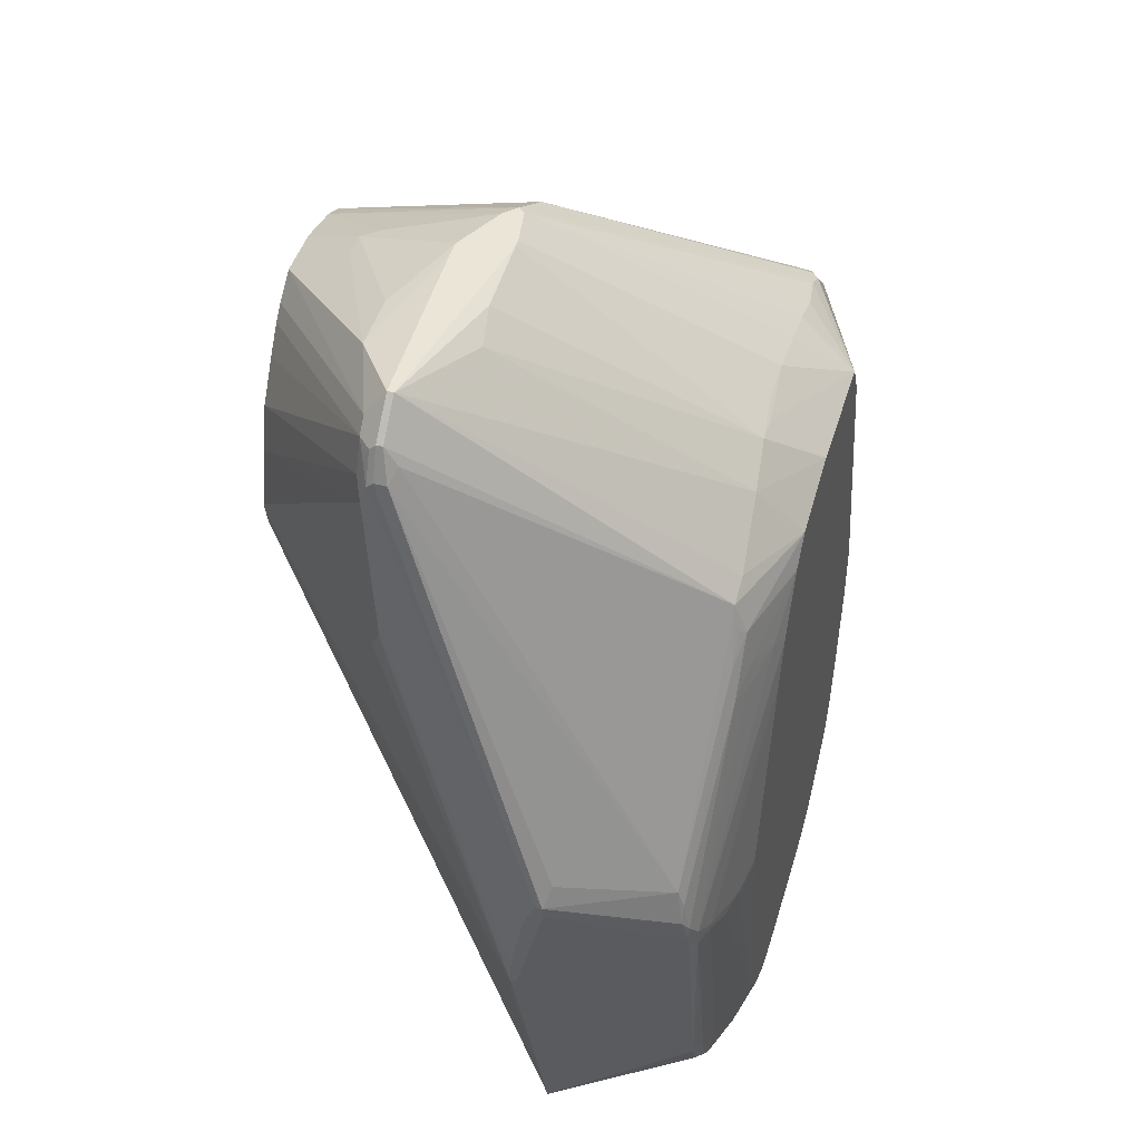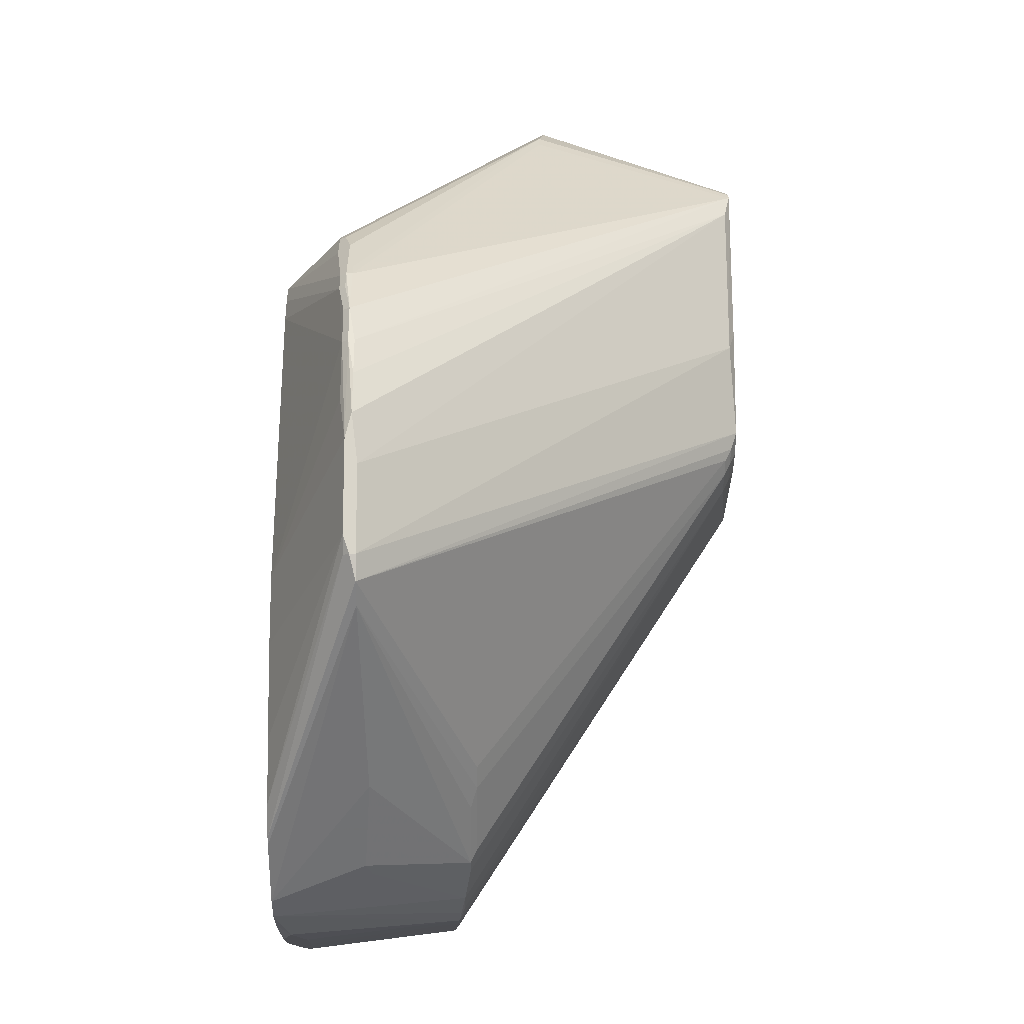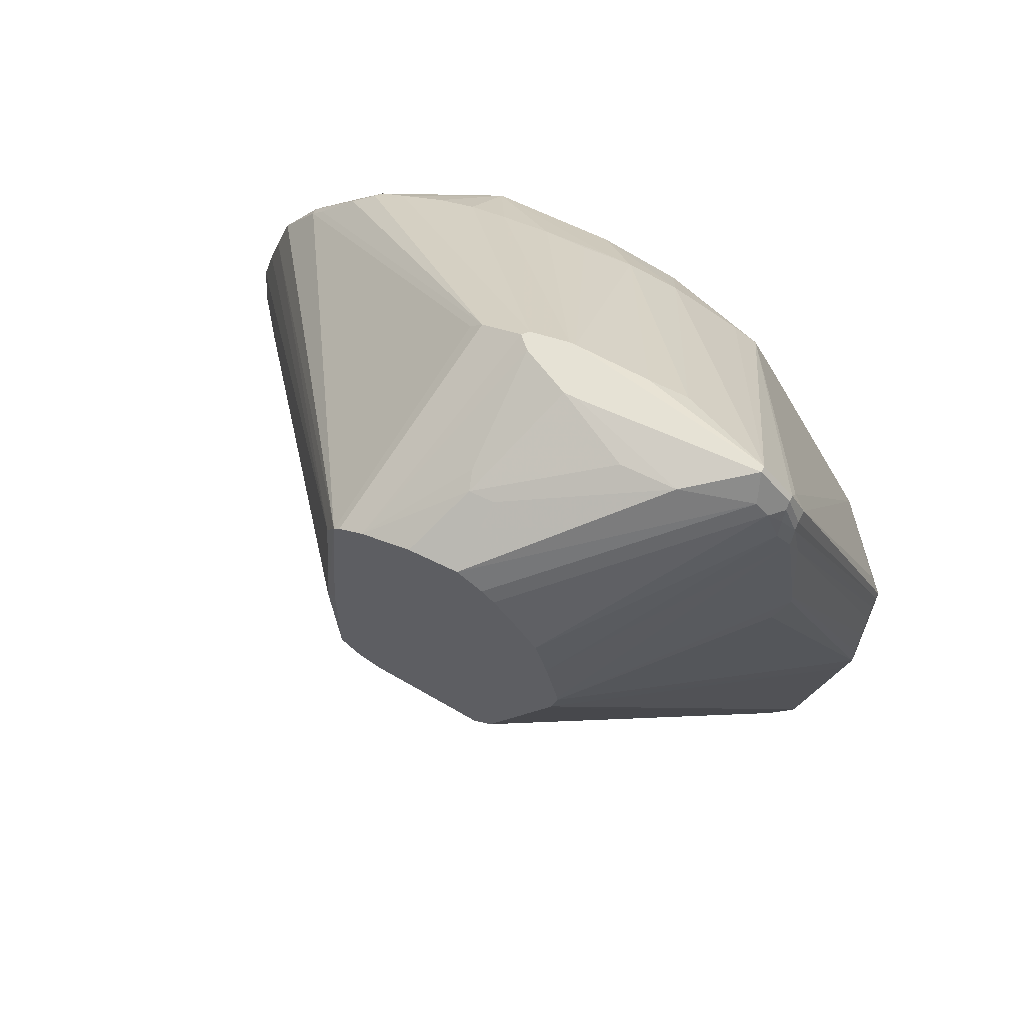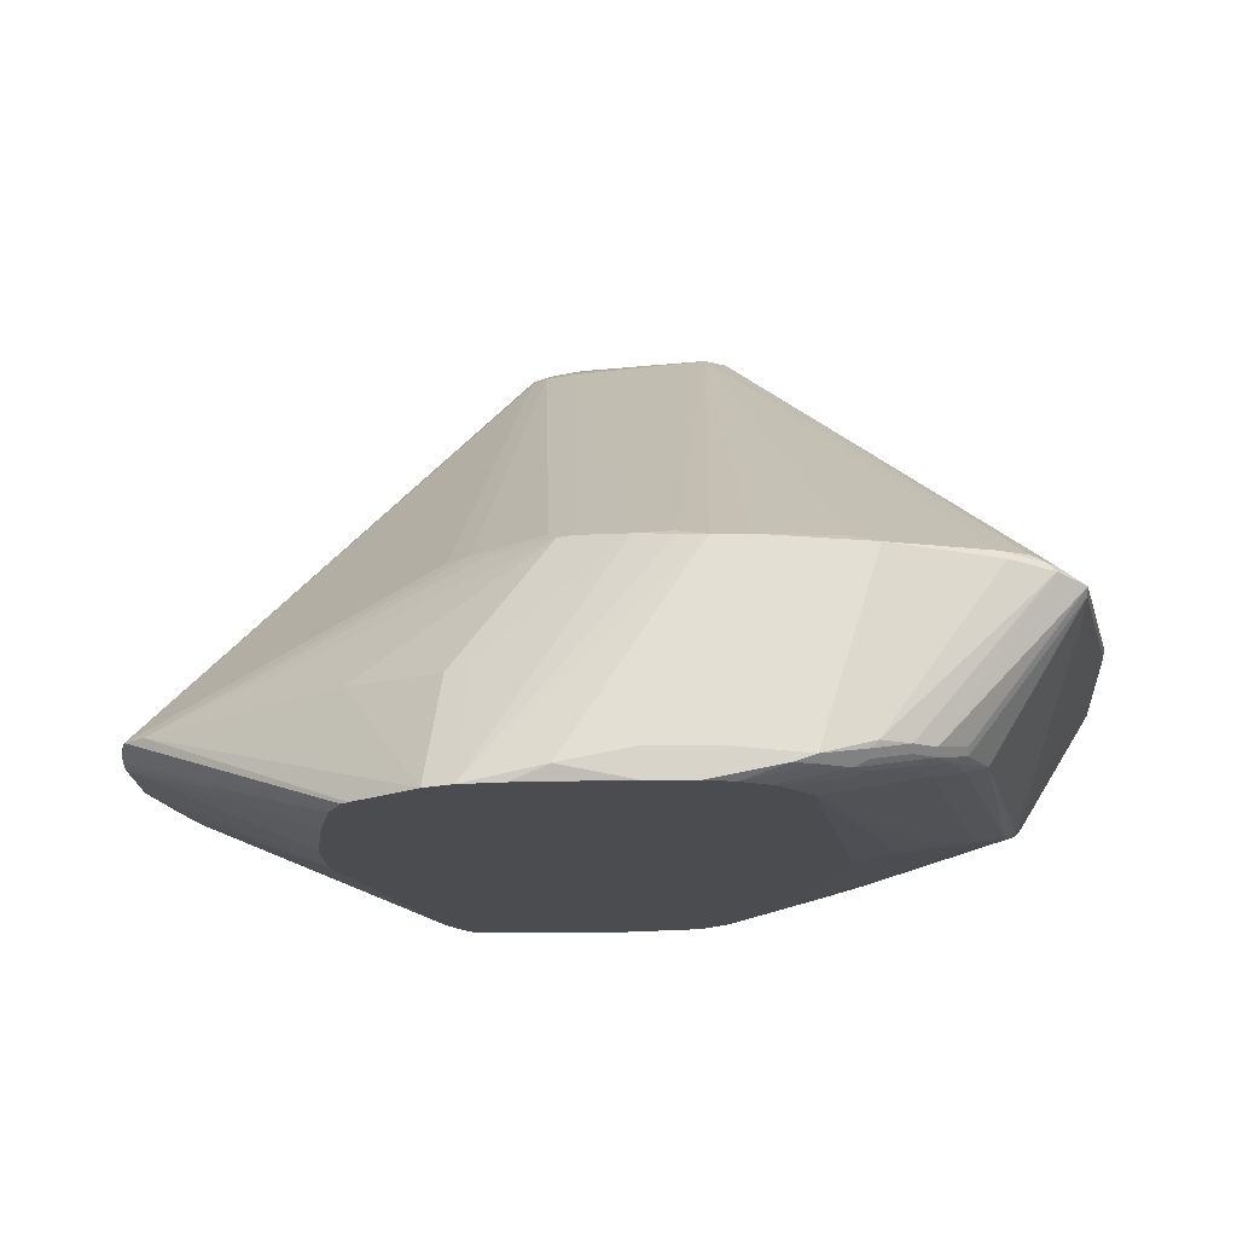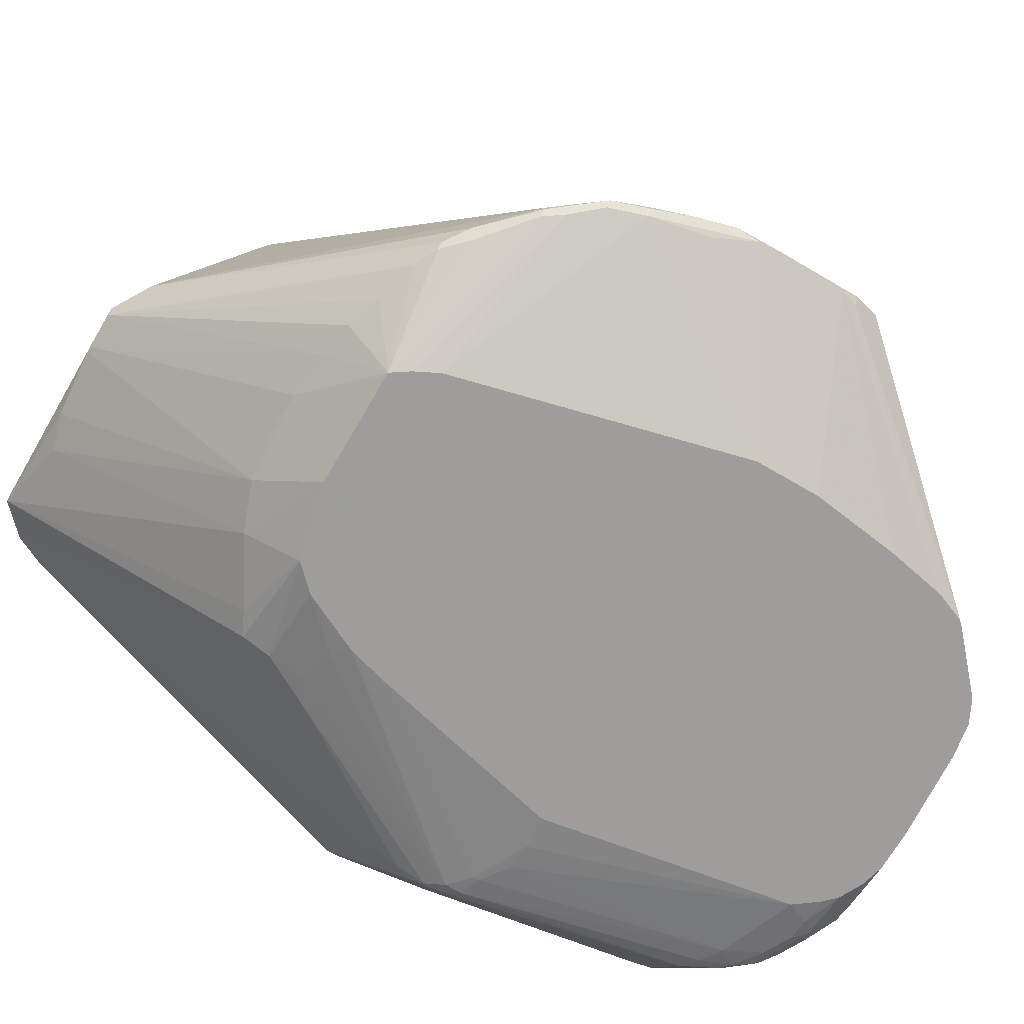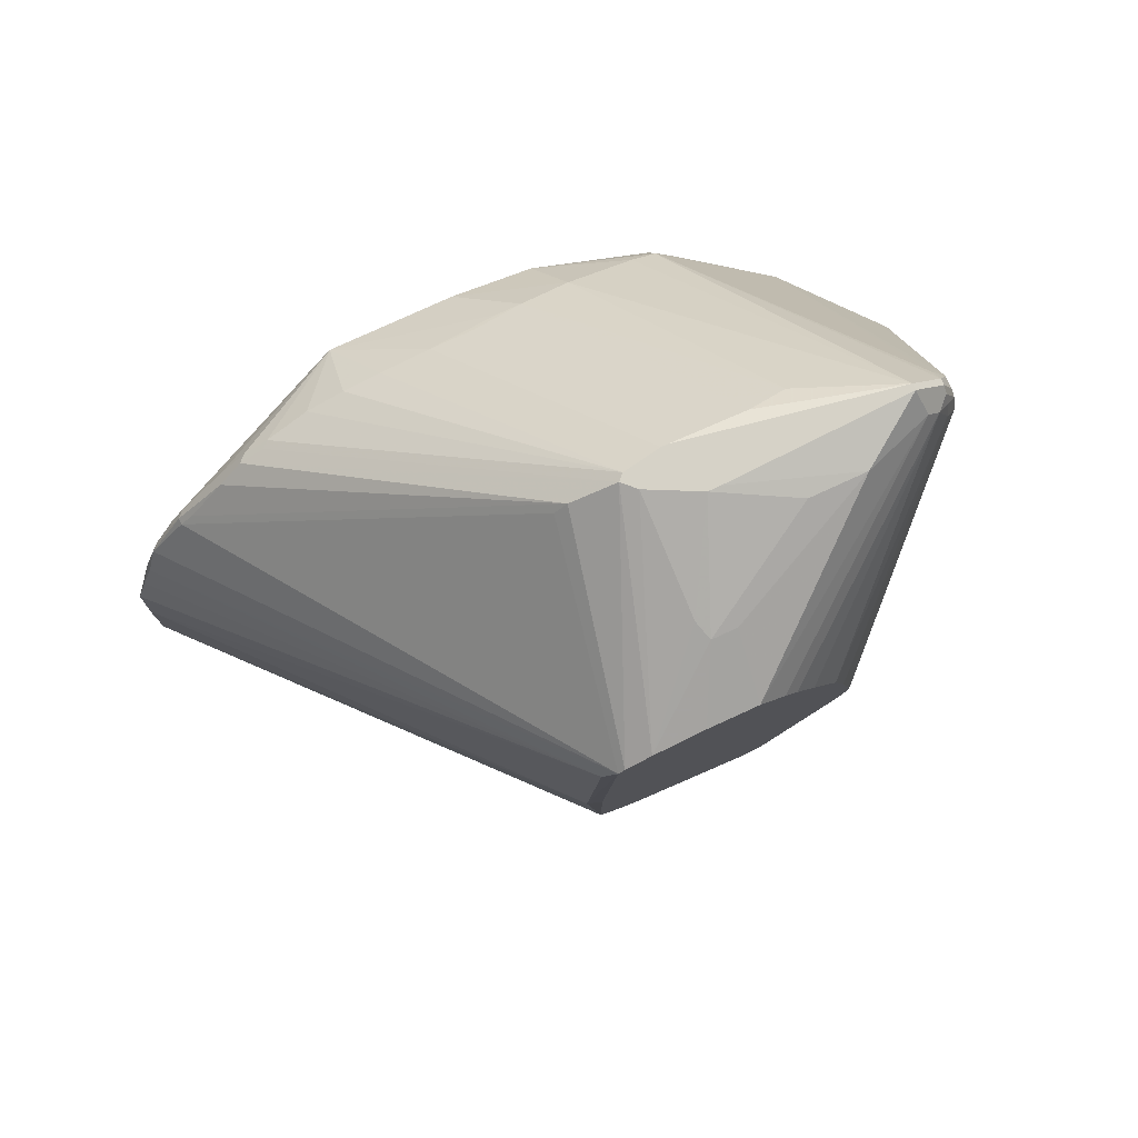
<metadata>
{"format":"obj","ext":"obj","renderer":"f3d","projection":"perspective","resolution":1024,"background":"white","views":[{"elev":46.0,"azim":106.6,"up":"+Y"},{"elev":-15.2,"azim":-90.7,"up":"+Y"},{"elev":64.0,"azim":26.6,"up":"+Y"},{"elev":-15.1,"azim":0.8,"up":"+Z"},{"elev":-70.7,"azim":-120.3,"up":"+Z"},{"elev":78.5,"azim":-24.6,"up":"+Y"}]}
</metadata>
<code>
v 52 81 76
v 60 144 44
v 121 20 23
v 88 9 0
v 0 65 15
v 50 101 77
v 41 106 0
v 96 4 29
v 92 5 30
v 44 26 33
v 80 102 0
v 88 94 1
v 79 115 7
v 58 79 77
v 58 77 76
v 29 28 0
v 67 136 78
v 52 104 78
v 129 69 27
v 1 47 15
v 47 2 0
v 68 0 0
v 58 0 2
v 0 51 14
v 54 79 76
v 54 131 78
v 60 11 32
v 76 4 30
v 72 5 30
v 67 7 31
v 80 79 78
v 53 1 0
v 98 98 5
v 115 11 29
v 52 83 77
v 48 9 16
v 85 0 2
v 3 76 12
v 21 107 10
v 90 109 6
v 27 43 0
v 115 144 51
v 92 3 2
v 83 3 0
v 99 93 4
v 129 74 25
v 129 72 24
v 117 109 52
v 54 81 77
v 55 83 78
v 87 85 0
v 75 0 0
v 102 7 4
v 106 51 2
v 116 10 28
v 114 10 29
v 79 1 0
v 106 15 4
v 127 50 30
v 110 8 29
v 72 6 31
v 77 77 78
v 27 54 0
v 102 6 5
v 75 136 78
v 79 150 51
v 92 104 78
v 81 4 30
v 4 44 15
v 32 21 16
v 45 10 15
v 57 14 33
v 52 86 78
v 129 64 28
v 76 106 0
v 49 20 32
v 58 12 32
v 2 80 14
v 52 127 77
v 12 100 12
v 63 119 9
v 77 150 43
v 94 96 3
v 6 92 13
v 12 100 13
v 20 108 12
v 13 100 11
v 62 146 44
v 36 115 9
v 14 102 13
v 79 133 78
v 77 0 4
v 117 139 51
v 121 13 26
v 111 8 28
v 0 54 13
v 1 51 13
v 71 150 47
v 69 150 45
v 89 149 43
v 33 13 0
v 117 66 6
v 95 103 5
v 39 102 0
v 115 142 52
v 117 136 52
v 129 58 29
v 129 72 26
v 115 139 53
v 43 4 0
v 85 92 0
v 115 55 4
v 47 23 33
v 0 51 15
v 0 73 14
v 7 92 12
v 11 97 11
v 25 111 10
v 48 118 9
v 42 117 9
v 43 109 0
v 59 134 78
v 71 143 65
v 76 150 43
v 118 131 50
v 90 98 78
v 91 100 78
v 92 105 78
v 119 113 50
v 94 107 6
v 119 115 50
v 96 92 3
v 111 54 3
v 117 11 28
v 31 18 0
v 10 97 12
v 28 113 11
v 24 111 11
v 29 113 10
v 91 148 57
v 84 127 78
v 94 102 4
v 95 147 42
v 117 58 5
v 115 58 4
v 118 63 6
v 117 61 5
v 59 81 78
v 90 114 78
v 88 121 78
v 129 54 29
v 129 55 28
v 111 146 53
v 81 131 78
v 115 145 50
v 115 145 49
v 117 140 50
v 110 150 50
v 101 51 1
v 111 55 3
v 68 0 4
v 106 11 5
v 94 5 2
v 102 13 3
v 109 17 5
v 34 12 0
v 4 86 14
v 5 86 12
v 4 86 13
v 0 69 13
v 56 119 9
v 63 109 0
v 85 5 0
v 76 142 68
v 100 148 57
v 55 132 78
v 110 150 49
v 81 150 51
v 113 144 53
v 117 10 27
v 94 3 3
v 88 1 2
v 71 118 8
v 95 52 0
v 95 51 0
v 70 150 44
v 72 142 68
v 127 77 23
v 129 74 24
v 117 140 48
v 115 142 47
v 117 69 7
v 67 118 8
v 88 0 3
v 99 5 4
v 99 7 3
v 106 10 6
v 104 10 4
v 99 4 5
v 94 2 4
v 95 2 5
v 121 14 25
v 90 5 1
f 36 30 71
f 150 149 109
f 161 28 23
f 31 17 62
f 192 33 130
f 101 97 135
f 45 147 145
f 84 167 26
f 152 144 47
f 41 170 63
f 8 201 95
f 57 182 37
f 127 126 94
f 79 115 5
f 10 113 1
f 179 109 105
f 88 85 2
f 165 144 3
f 54 164 4
f 48 67 151
f 79 5 6
f 121 172 7
f 68 92 8
f 8 62 9
f 20 69 10
f 27 30 15
f 111 11 12
f 73 20 35
f 75 172 13
f 62 14 15
f 41 16 96
f 73 17 18
f 19 131 74
f 20 24 101
f 71 110 21
f 23 32 22
f 92 37 194
f 71 70 110
f 114 24 20
f 15 25 27
f 68 28 92
f 114 115 24
f 18 17 26
f 77 30 27
f 21 28 29
f 96 16 135
f 21 29 30
f 1 113 25
f 44 173 203
f 142 75 130
f 96 170 41
f 60 180 55
f 39 118 121
f 109 149 106
f 7 87 121
f 125 93 106
f 180 199 64
f 40 177 130
f 49 14 50
f 94 126 31
f 8 194 201
f 21 32 23
f 106 131 125
f 51 160 159
f 3 202 165
f 146 189 47
f 192 102 33
f 94 202 151
f 96 115 170
f 71 30 77
f 31 34 134
f 134 34 55
f 73 18 6
f 2 85 26
f 148 14 62
f 110 69 166
f 126 17 31
f 106 149 128
f 29 28 30
f 61 62 15
f 30 28 61
f 166 69 101
f 35 20 1
f 184 172 51
f 21 36 71
f 21 30 36
f 57 37 52
f 111 172 11
f 63 170 38
f 135 97 96
f 114 20 73
f 1 20 10
f 87 138 39
f 80 136 84
f 13 177 40
f 175 153 158
f 32 172 22
f 63 172 41
f 155 153 42
f 3 144 152
f 203 43 44
f 132 83 45
f 189 46 47
f 129 48 151
f 25 49 1
f 50 14 148
f 51 159 184
f 22 172 52
f 43 163 53
f 47 144 146
f 159 133 54
f 111 12 145
f 56 60 55
f 44 43 57
f 132 45 145
f 58 112 165
f 94 59 127
f 151 59 94
f 95 60 8
f 15 30 61
f 31 134 94
f 62 56 31
f 104 172 63
f 199 53 64
f 8 9 68
f 65 17 91
f 187 140 66
f 62 60 56
f 128 17 67
f 9 62 68
f 77 69 70
f 27 25 77
f 101 69 20
f 77 70 71
f 113 76 72
f 25 113 72
f 73 49 50
f 74 131 107
f 61 28 62
f 23 28 21
f 142 11 75
f 13 172 183
f 72 76 77
f 70 69 110
f 73 6 114
f 6 18 26
f 167 78 79
f 87 136 80
f 183 81 82
f 12 11 83
f 116 169 84
f 80 85 86
f 88 138 86
f 117 87 7
f 99 138 88
f 139 89 121
f 90 88 86
f 176 2 26
f 154 153 91
f 124 98 82
f 117 7 104
f 41 172 16
f 192 189 146
f 178 140 175
f 21 172 32
f 161 37 92
f 19 108 125
f 128 131 106
f 74 46 19
f 125 131 19
f 93 46 157
f 65 153 175
f 107 131 151
f 179 141 150
f 93 42 105
f 99 176 122
f 66 98 123
f 67 17 127
f 89 186 120
f 193 172 121
f 54 133 164
f 4 159 54
f 95 180 60
f 64 197 94
f 144 147 146
f 146 102 192
f 152 202 3
f 151 202 152
f 180 64 94
f 37 182 194
f 57 43 182
f 52 37 22
f 83 11 142
f 52 172 57
f 201 180 95
f 8 60 62
f 25 72 77
f 69 76 113
f 35 49 73
f 1 49 35
f 53 181 43
f 203 173 4
f 92 28 161
f 62 28 68
f 97 24 96
f 101 24 97
f 154 17 141
f 91 17 154
f 38 168 63
f 104 168 117
f 170 168 38
f 63 168 104
f 24 115 96
f 6 5 114
f 117 136 87
f 26 79 6
f 13 183 143
f 130 75 40
f 85 84 26
f 90 85 88
f 118 137 139
f 121 118 139
f 120 119 121
f 139 186 89
f 88 176 99
f 88 2 176
f 80 84 85
f 86 85 90
f 187 17 174
f 157 42 93
f 122 98 99
f 183 82 100
f 130 156 191
f 135 172 101
f 190 188 192
f 46 190 157
f 33 102 45
f 33 103 130
f 7 172 104
f 92 194 8
f 109 93 105
f 106 93 109
f 107 46 74
f 151 46 107
f 19 46 108
f 108 46 93
f 151 67 59
f 150 109 179
f 166 172 110
f 33 45 142
f 159 185 184
f 4 185 159
f 111 160 51
f 145 160 111
f 164 112 58
f 165 112 144
f 56 34 31
f 55 34 56
f 10 69 113
f 77 76 69
f 25 14 49
f 15 14 25
f 5 115 114
f 79 78 115
f 168 169 116
f 168 116 117
f 39 138 118
f 121 87 39
f 80 138 87
f 86 138 80
f 186 119 120
f 121 89 120
f 171 193 121
f 124 119 186
f 174 17 65
f 187 123 122
f 100 177 143
f 187 66 123
f 123 98 122
f 143 183 100
f 51 172 111
f 11 172 75
f 82 81 124
f 191 156 190
f 142 103 33
f 130 103 142
f 158 153 155
f 108 93 125
f 127 17 126
f 59 67 127
f 149 17 128
f 151 131 129
f 177 156 130
f 189 190 46
f 42 153 179
f 128 67 131
f 131 67 129
f 129 67 48
f 12 83 132
f 145 12 132
f 112 133 145
f 164 133 112
f 134 180 94
f 55 180 134
f 165 162 198
f 198 196 164
f 16 172 135
f 40 75 13
f 136 116 84
f 117 116 136
f 138 137 118
f 99 137 138
f 137 186 139
f 99 186 137
f 100 82 177
f 177 98 158
f 175 158 178
f 66 140 178
f 179 154 141
f 122 17 187
f 183 172 193
f 45 83 142
f 143 177 13
f 148 17 50
f 112 147 144
f 145 147 112
f 147 102 146
f 45 102 147
f 91 153 65
f 62 17 148
f 150 17 149
f 141 17 150
f 152 46 151
f 47 46 152
f 179 153 154
f 155 42 157
f 190 156 157
f 155 156 158
f 160 133 159
f 145 133 160
f 23 37 161
f 22 37 23
f 197 53 162
f 164 163 4
f 196 163 164
f 202 162 165
f 101 172 166
f 110 172 21
f 84 78 167
f 26 167 79
f 170 169 168
f 115 169 170
f 171 119 124
f 121 119 171
f 173 172 4
f 44 172 173
f 50 17 73
f 175 174 65
f 176 17 122
f 26 17 176
f 158 156 177
f 178 98 66
f 157 156 155
f 105 42 179
f 82 98 177
f 158 98 178
f 201 199 180
f 43 181 182
f 58 198 164
f 165 198 58
f 169 78 84
f 115 78 169
f 193 81 183
f 57 172 44
f 185 172 184
f 4 172 185
f 186 98 124
f 99 98 186
f 174 140 187
f 175 140 174
f 189 188 190
f 192 188 189
f 192 191 190
f 130 191 192
f 171 81 193
f 124 81 171
f 182 181 194
f 199 181 195
f 195 53 199
f 53 163 196
f 64 53 197
f 162 53 198
f 201 200 199
f 194 200 201
f 202 197 162
f 94 197 202
f 195 181 53
f 53 196 198
f 200 181 199
f 194 181 200
f 203 163 43
f 4 163 203

</code>
